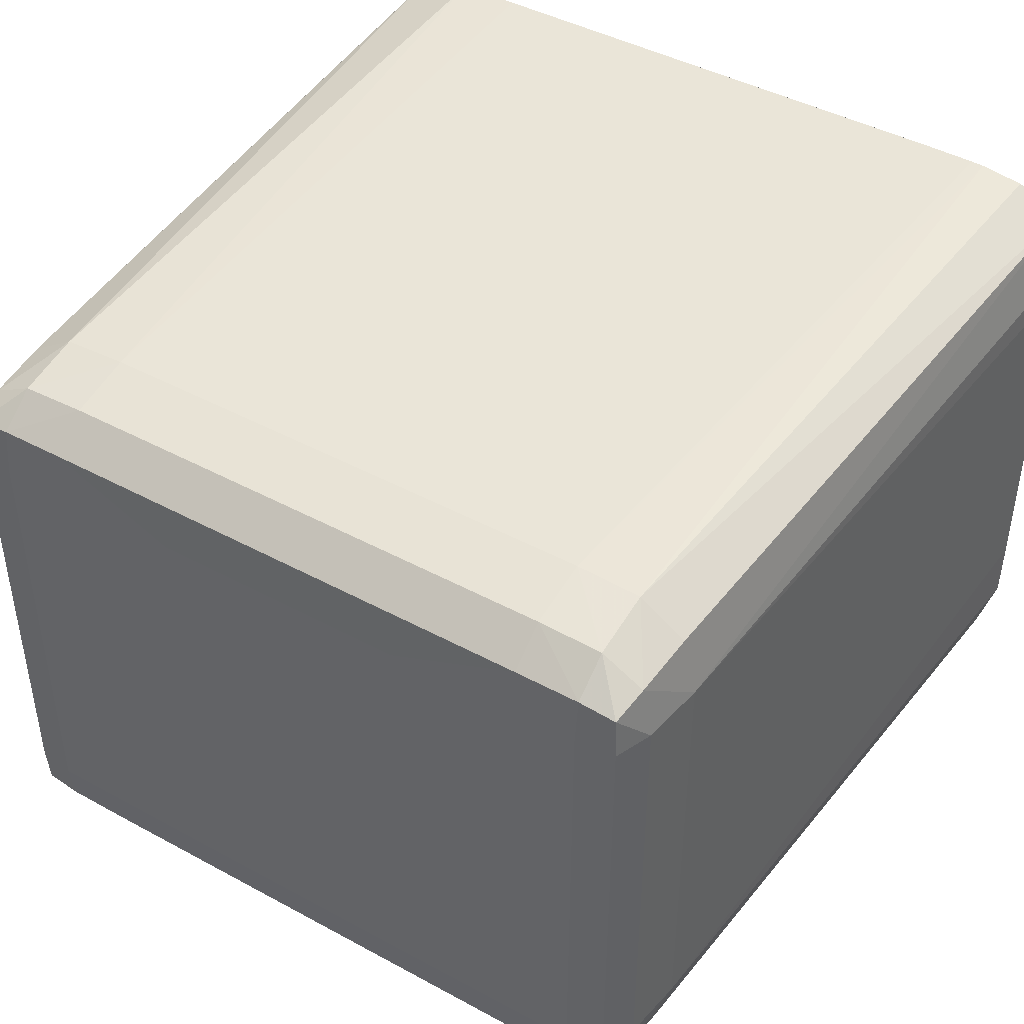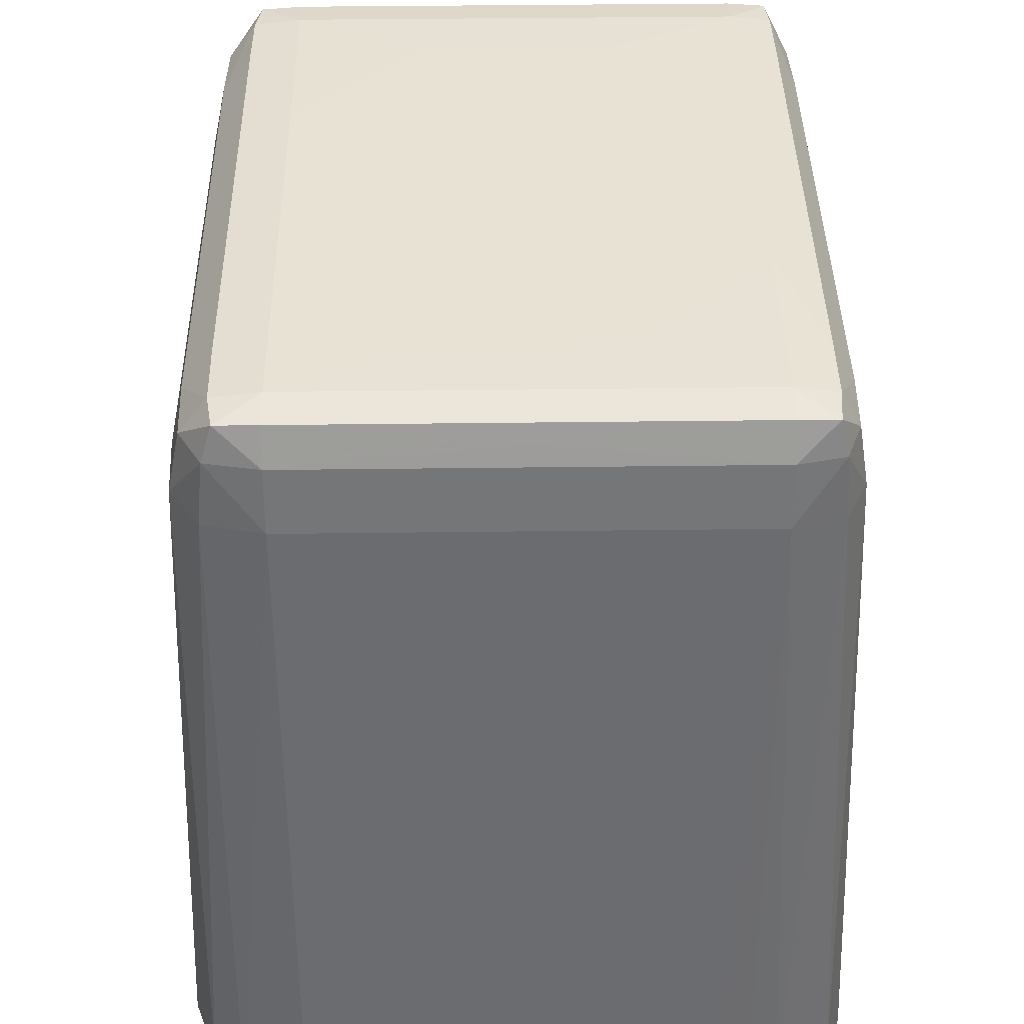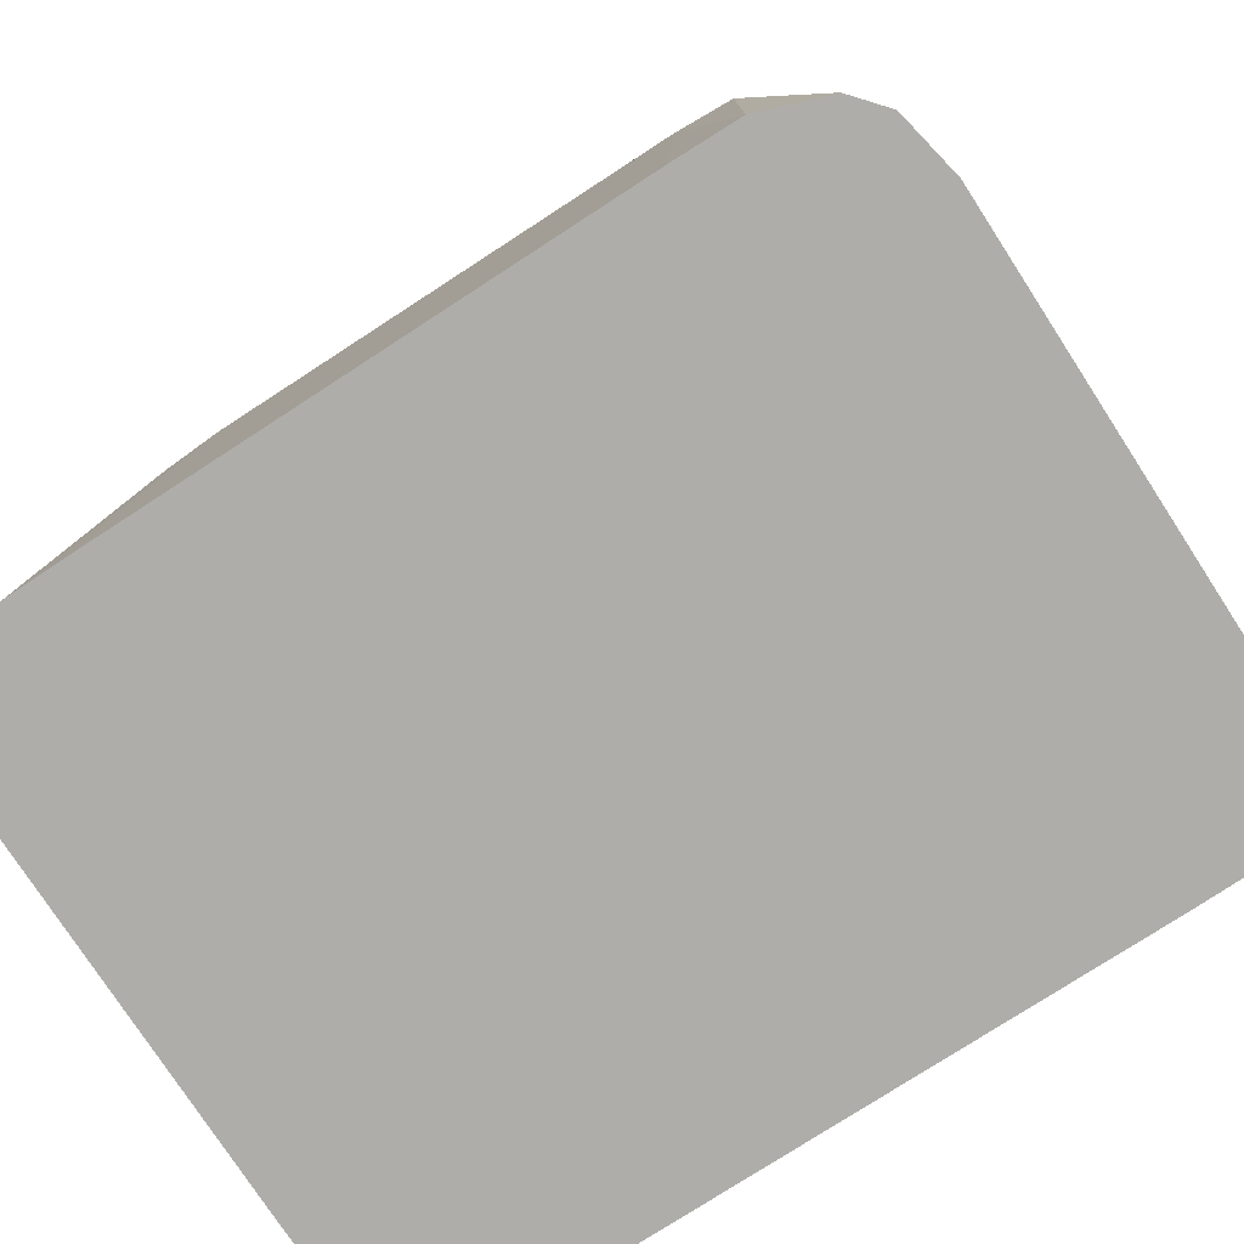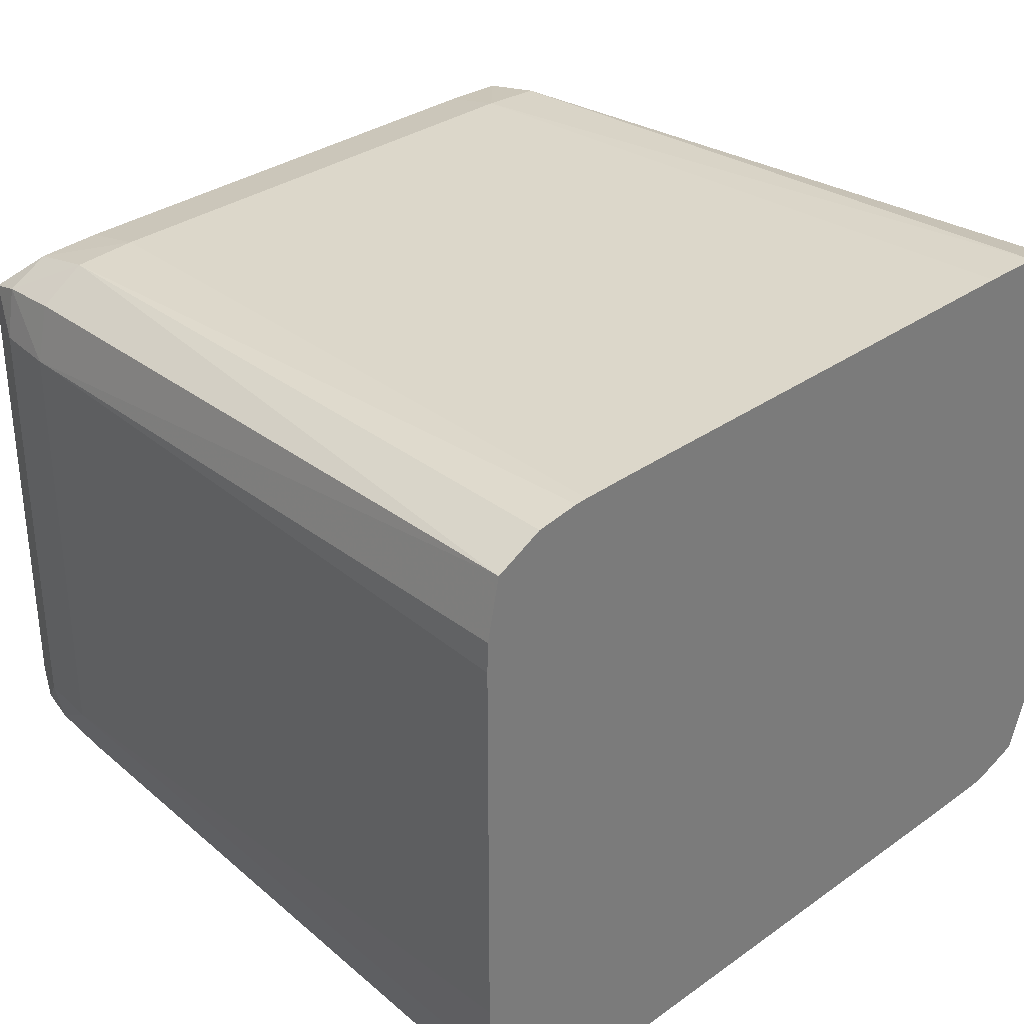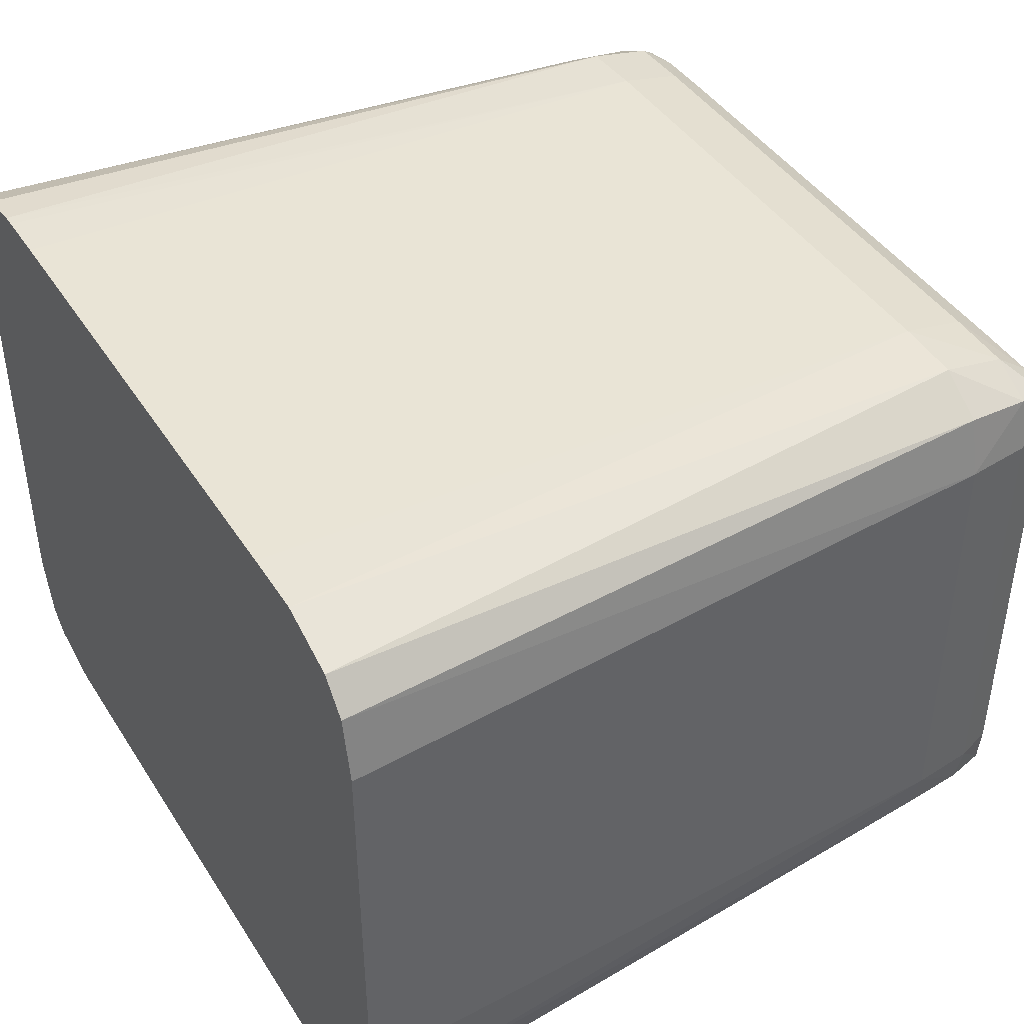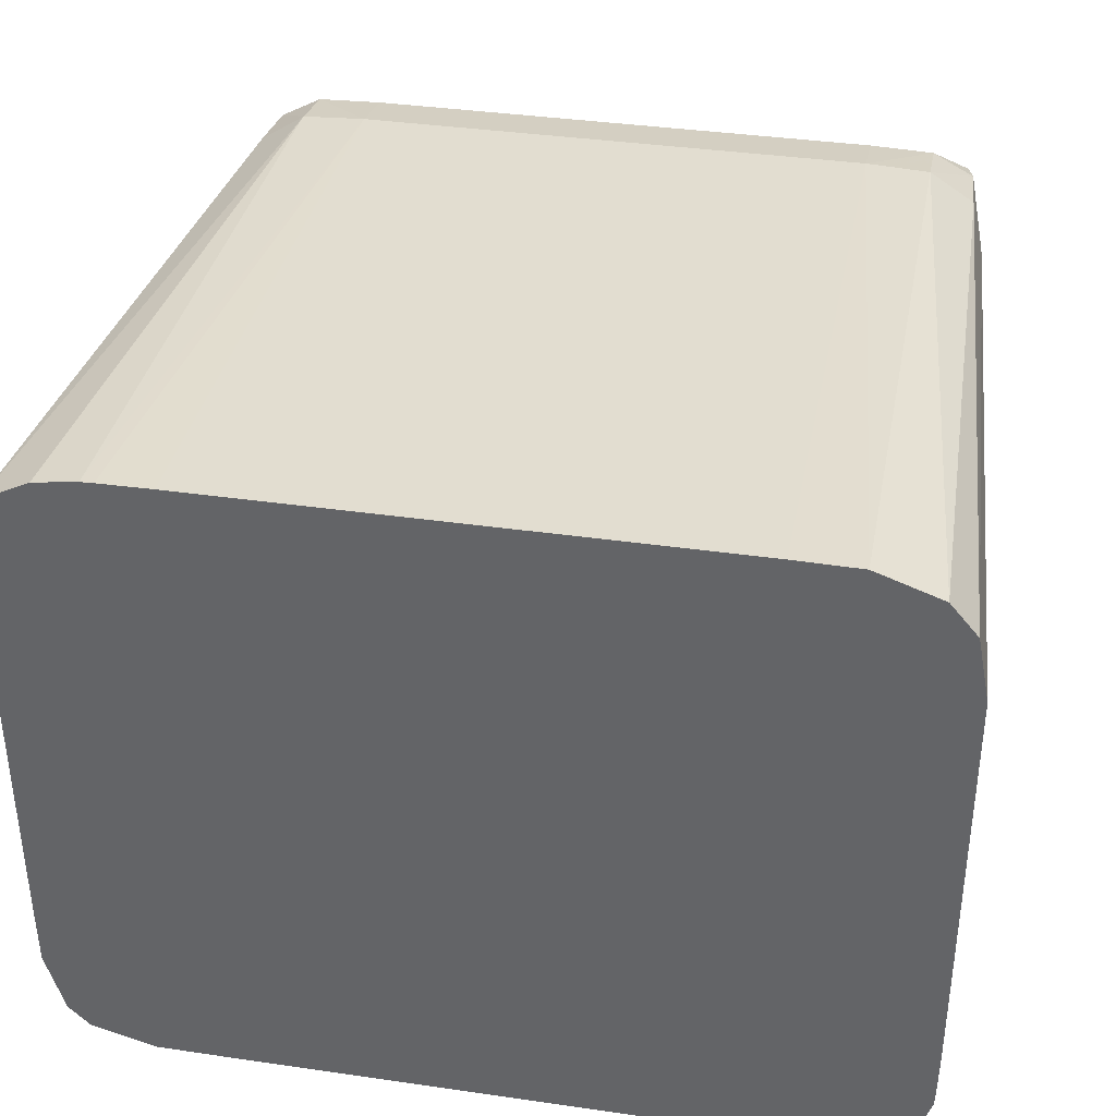
<metadata>
{"format":"obj","ext":"obj","renderer":"f3d","projection":"perspective","resolution":1024,"background":"white","views":[{"elev":43.9,"azim":-147.5,"up":"+Z"},{"elev":39.9,"azim":89.1,"up":"+Y"},{"elev":-77.1,"azim":33.0,"up":"+Y"},{"elev":32.6,"azim":-44.4,"up":"+Z"},{"elev":42.8,"azim":59.8,"up":"+Z"},{"elev":37.3,"azim":10.5,"up":"+Z"}]}
</metadata>
<code>
v 299 63.2 -142
v 299 63.2 -154
v 291 63.2 -134
v 303 63.16 -134
v 303 63.16 -162
v 291 63.2 -162
v 299 62.84 -131
v 275 63.2 -134
v 305.2 62.7 -131.4
v 305.4 62.81 -134
v 304.2 62.97 -148.1
v 303 62.82 -131.1
v 303 62.82 -164.6
v 299 62.84 -164.6
v 305.4 62.81 -162
v 305.2 62.7 -164.4
v 275 63.2 -162
v 267 62.84 -131
v 299 60.49 -129.2
v 267 63.2 -142
v 263 63.16 -134
v 303 60.49 -129.3
v 305.6 60.49 -130.7
v 306.2 60.49 -134
v 305.8 61.7 -148.1
v 303 60.49 -165.8
v 299 60.49 -165.9
v 267 62.84 -164.6
v 306.2 60.49 -162
v 305.6 60.49 -164.8
v 263 63.16 -162
v 267 63.2 -154
v 267 60.49 -129.2
v 263 62.82 -131.1
v 299 56.49 -128.3
v 260.6 62.81 -134
v 260.8 62.7 -131.4
v 303 56.49 -128.5
v 305.8 56.49 -130.3
v 306.7 56.49 -134
v 303 56.49 -166.5
v 299 56.49 -166.7
v 267 60.49 -165.9
v 263 62.82 -164.6
v 306.7 56.49 -162
v 305.8 56.49 -165.1
v 260.8 62.7 -164.4
v 260.6 62.81 -162
v 263 60.49 -129.3
v 267 56.49 -128.3
v 299 12.88 -126.5
v 303 12.88 -126.5
v 259.8 60.49 -134
v 260.4 60.49 -130.7
v 307 12.88 -128
v 308.6 12.88 -130
v 309.4 12.88 -134
v 308.2 12.88 -167.2
v 304.8 12.88 -168.3
v 303 12.88 -168.4
v 300.9 12.88 -168.4
v 299 12.88 -168.4
v 267 56.49 -166.7
v 263 60.49 -165.8
v 309.4 12.88 -159.9
v 309.4 12.88 -162
v 309.3 12.88 -163.9
v 260.4 60.49 -164.8
v 259.8 60.49 -162
v 263 56.49 -128.5
v 263 12.88 -126.5
v 263.8 12.88 -126.5
v 267 12.88 -126.5
v 259.3 56.49 -134
v 260.2 56.49 -130.3
v 267 12.88 -168.4
v 263 12.88 -168.4
v 263 56.49 -166.5
v 260.2 56.49 -165.1
v 259.3 56.49 -162
v 257.4 12.88 -128.4
v 260.3 12.88 -126.9
v 256.6 12.88 -134
v 256.6 12.88 -132.1
v 259 12.88 -167.2
v 257.8 12.88 -166
v 256.6 12.88 -162
v 256.6 12.88 -158
f 1 2 6
f 1 6 17
f 1 17 32
f 1 32 20
f 1 20 8
f 1 8 3
f 1 3 4
f 1 4 5
f 1 5 2
f 2 5 6
f 3 7 4
f 3 8 18
f 3 18 7
f 4 9 10
f 4 10 11
f 4 11 5
f 4 7 12
f 4 12 9
f 5 13 14
f 5 14 6
f 5 11 15
f 5 15 16
f 5 16 13
f 6 14 28
f 6 28 17
f 7 18 33
f 7 33 19
f 7 19 12
f 8 20 21
f 8 21 18
f 9 12 22
f 9 22 23
f 9 23 24
f 9 24 10
f 10 25 15
f 10 15 11
f 10 24 25
f 12 19 22
f 13 16 26
f 13 26 27
f 13 27 14
f 14 27 43
f 14 43 28
f 15 25 29
f 15 29 16
f 16 29 30
f 16 30 26
f 17 28 31
f 17 31 32
f 18 21 34
f 18 34 33
f 19 35 22
f 19 33 50
f 19 50 35
f 20 32 31
f 20 31 21
f 21 31 48
f 21 48 36
f 21 36 37
f 21 37 34
f 22 38 23
f 22 35 38
f 23 39 40
f 23 40 24
f 23 38 39
f 24 40 45
f 24 45 29
f 24 29 25
f 26 30 41
f 26 41 42
f 26 42 27
f 27 42 63
f 27 63 43
f 28 43 44
f 28 44 31
f 29 45 30
f 30 45 46
f 30 46 41
f 31 44 47
f 31 47 48
f 33 34 49
f 33 49 50
f 34 37 49
f 35 51 52
f 35 52 38
f 35 50 73
f 35 73 51
f 36 48 69
f 36 69 53
f 36 53 37
f 37 53 54
f 37 54 49
f 38 52 55
f 38 55 39
f 39 55 56
f 39 56 40
f 40 56 57
f 40 57 65
f 40 65 45
f 41 46 58
f 41 58 59
f 41 59 42
f 42 59 60
f 42 60 61
f 42 61 62
f 42 62 76
f 42 76 63
f 43 63 64
f 43 64 44
f 44 64 47
f 45 65 66
f 45 66 67
f 45 67 46
f 46 67 58
f 47 68 69
f 47 69 48
f 47 64 68
f 49 54 70
f 49 70 50
f 50 70 71
f 50 71 72
f 50 72 73
f 51 73 72
f 51 72 71
f 51 71 82
f 51 82 81
f 51 81 84
f 51 84 83
f 51 83 88
f 51 88 87
f 51 87 86
f 51 86 85
f 51 85 77
f 51 77 76
f 51 76 62
f 51 62 61
f 51 61 60
f 51 60 59
f 51 59 58
f 51 58 67
f 51 67 66
f 51 66 65
f 51 65 57
f 51 57 56
f 51 56 55
f 51 55 52
f 53 69 80
f 53 80 74
f 53 74 54
f 54 74 75
f 54 75 70
f 63 76 77
f 63 77 78
f 63 78 64
f 64 78 68
f 68 79 80
f 68 80 69
f 68 78 79
f 70 75 81
f 70 81 82
f 70 82 71
f 74 80 88
f 74 88 83
f 74 83 84
f 74 84 81
f 74 81 75
f 77 85 78
f 78 85 79
f 79 85 86
f 79 86 87
f 79 87 80
f 80 87 88

</code>
